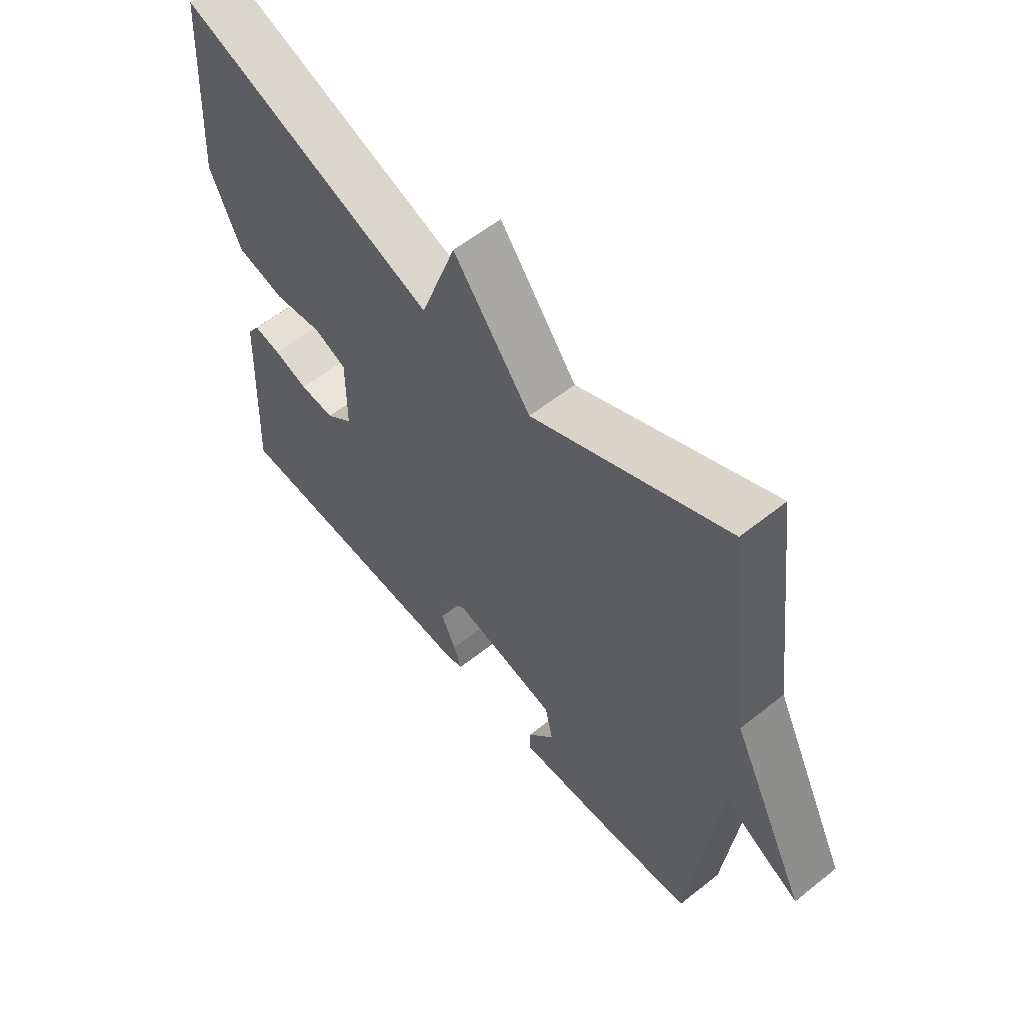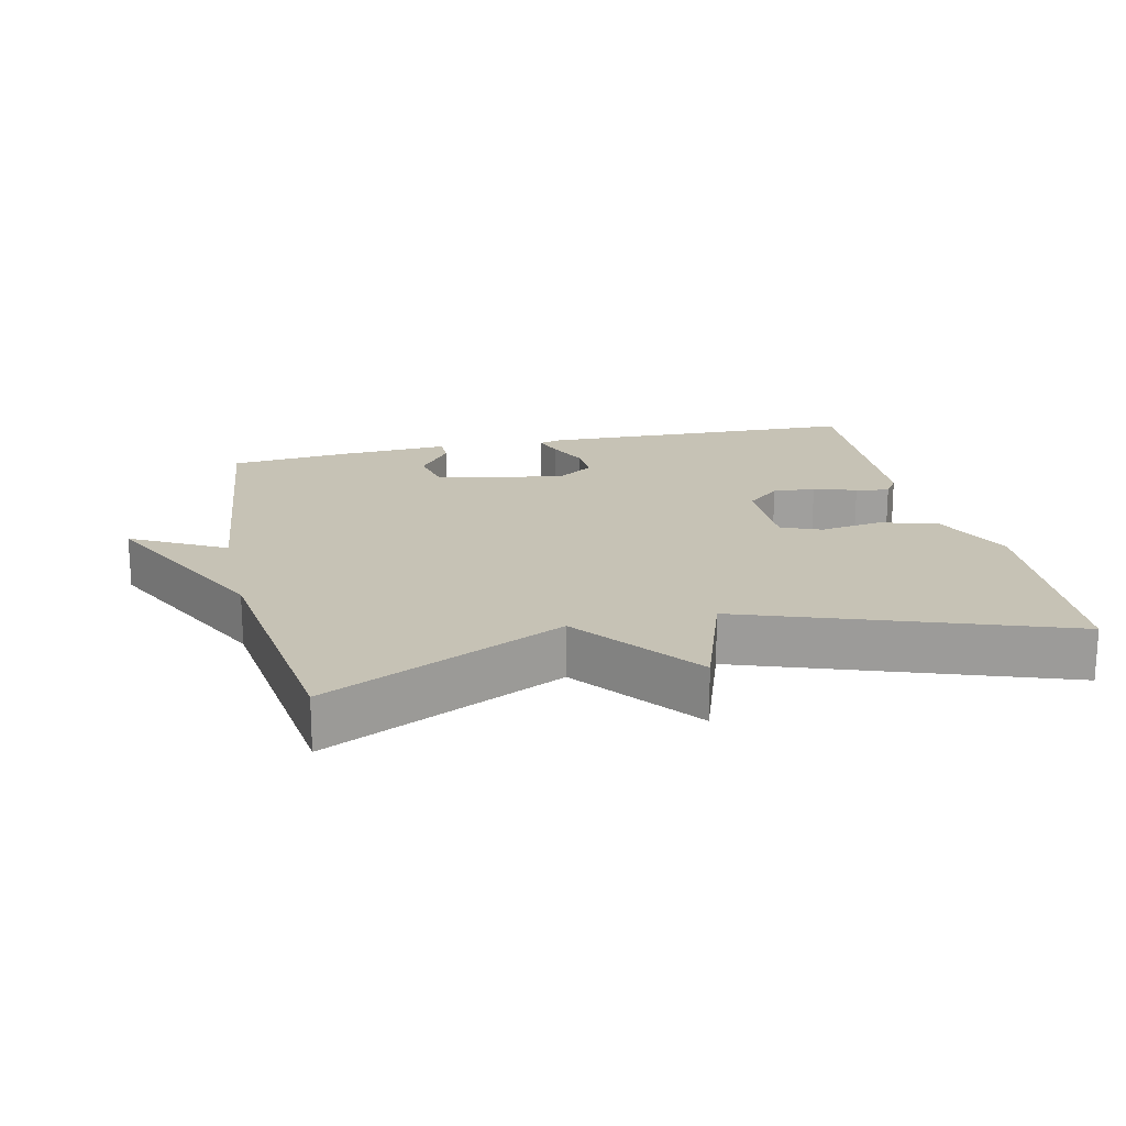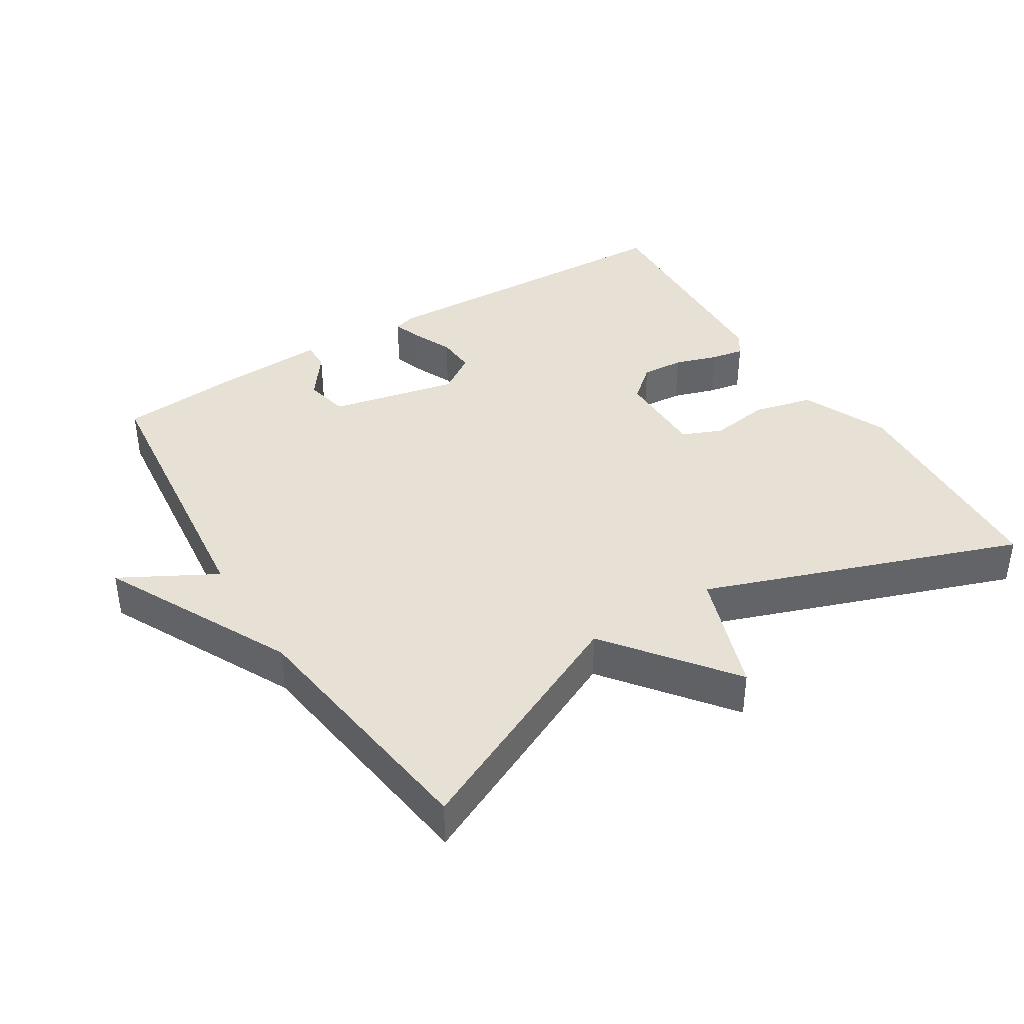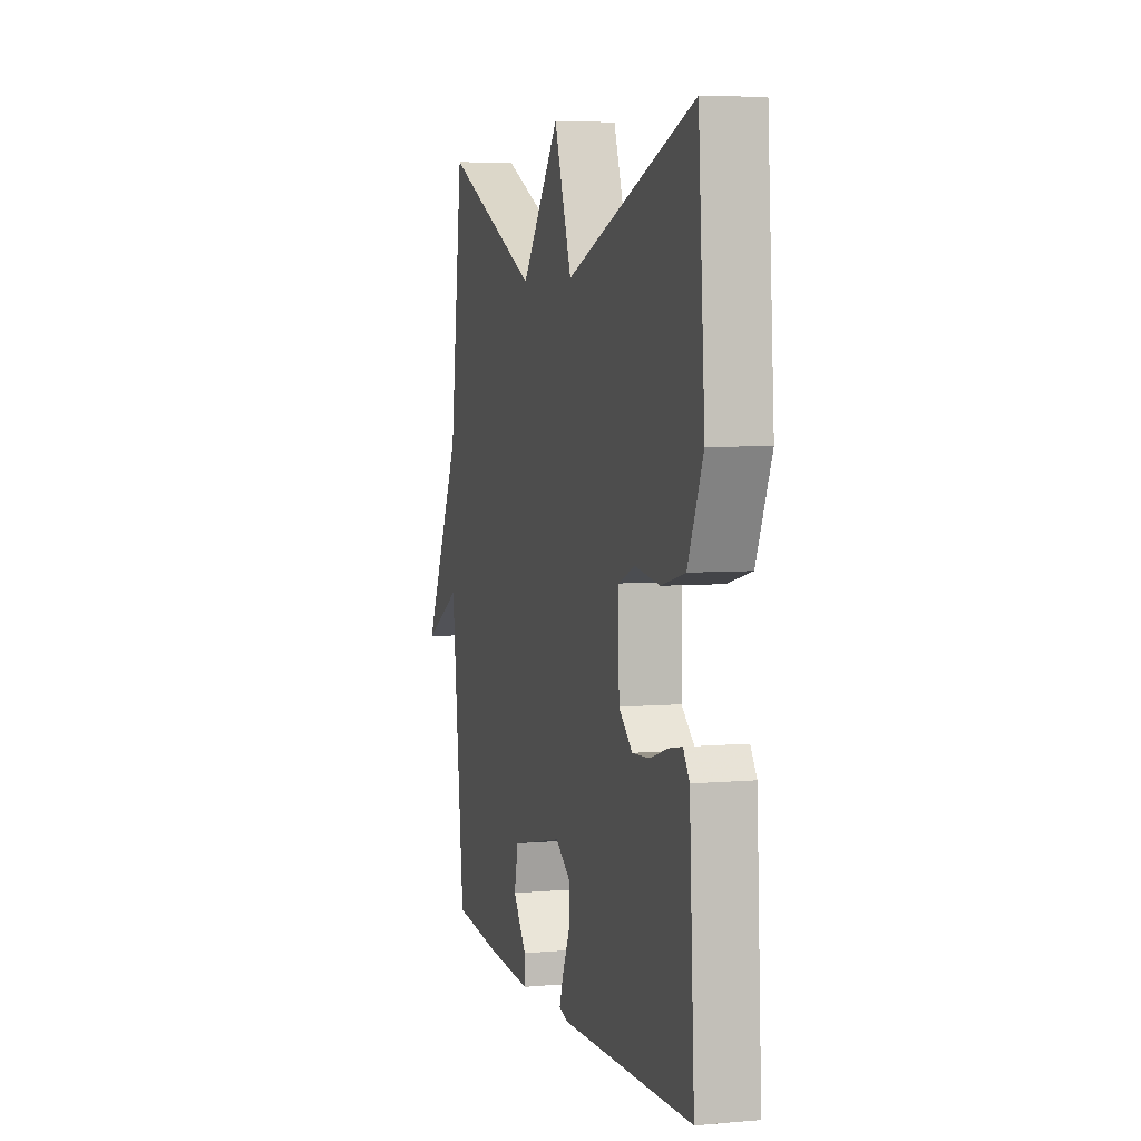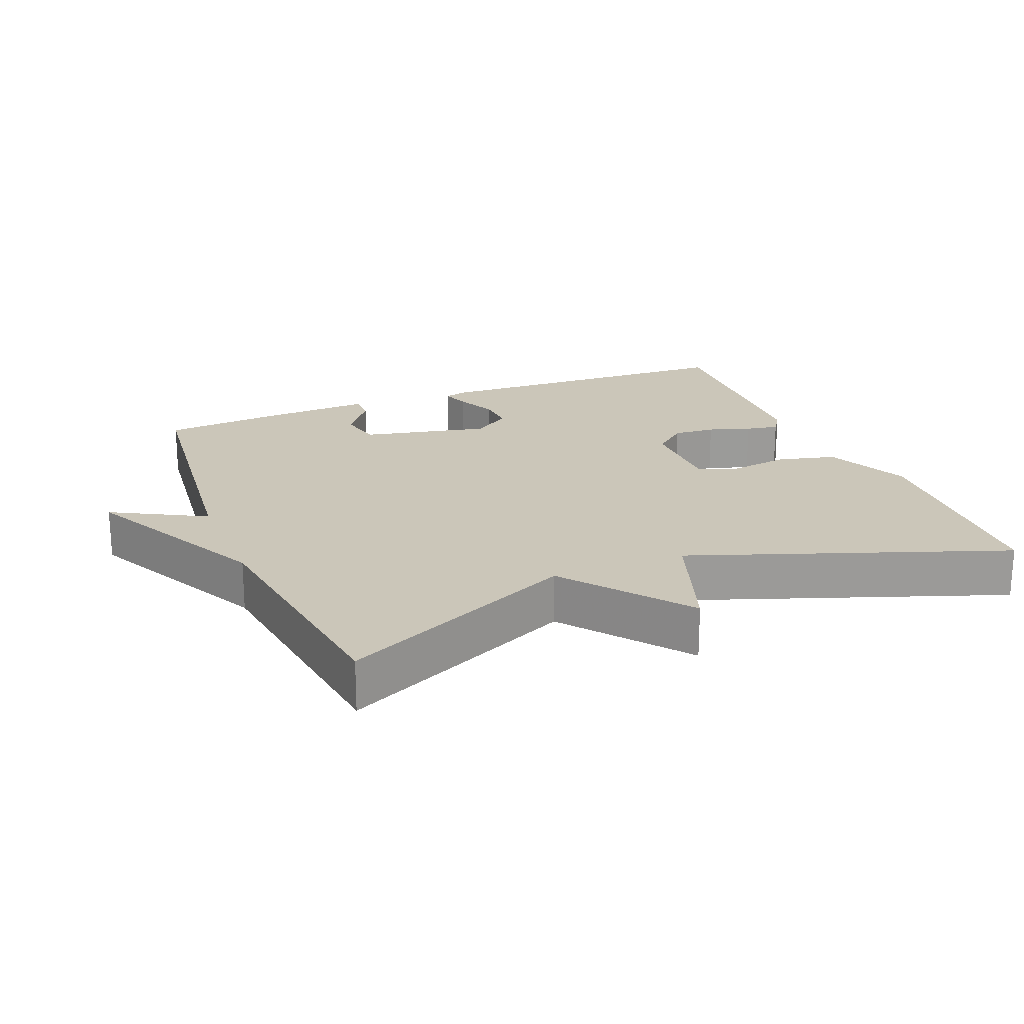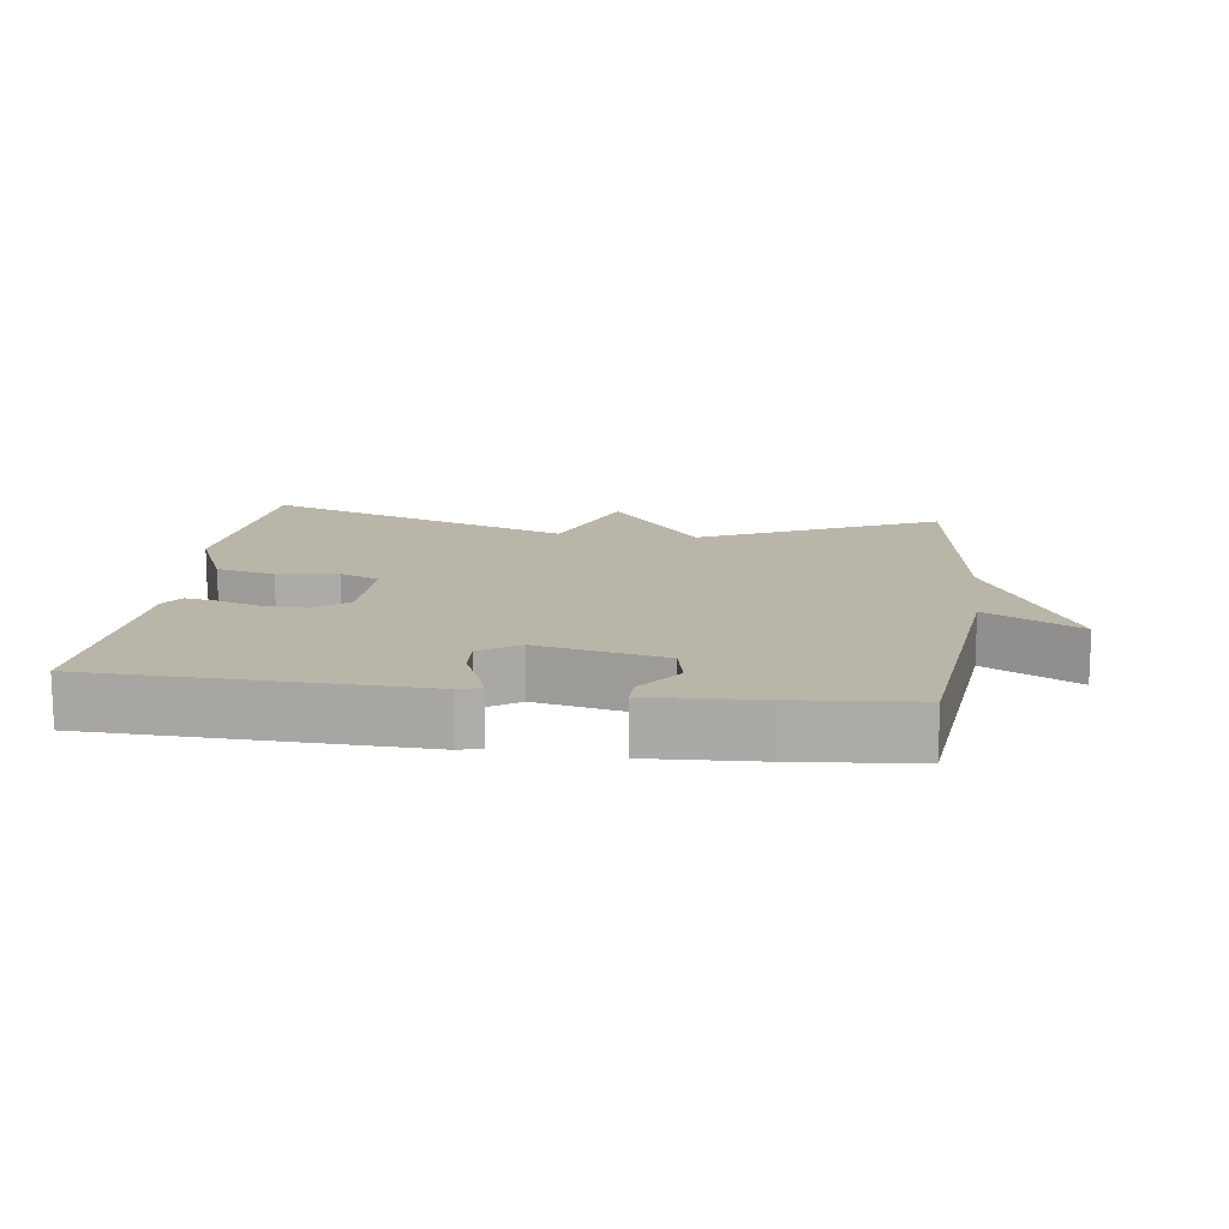
<metadata>
{"format":"obj","ext":"obj","renderer":"f3d","projection":"perspective","resolution":1024,"background":"white","views":[{"elev":58.0,"azim":-129.5,"up":"+Z"},{"elev":18.9,"azim":-13.0,"up":"+Y"},{"elev":39.3,"azim":-32.0,"up":"+Y"},{"elev":5.2,"azim":74.5,"up":"+Z"},{"elev":20.8,"azim":-22.1,"up":"+Y"},{"elev":13.6,"azim":-172.6,"up":"+Y"}]}
</metadata>
<code>
v -0.5 0.07 0.5
v -0.155 0.07 0.337
v -0.018 0.07 0.516
v 0.045 0.07 0.337
v 0.5 0.07 0.5
v 0.523 0.07 0.168
v 0.469 0.07 0.043
v 0.383 0.07 0.022
v 0.296 0.07 0.035
v 0.238 0.07 0.011
v 0.239 0.07 -0.121
v 0.288 0.07 -0.163
v 0.35 0.07 -0.159
v 0.412 0.07 -0.139
v 0.46 0.07 -0.13
v 0.482 0.07 -0.163
v 0.5 0.07 -0.5
v 0.032 0.07 -0.517
v -0.001 0.07 -0.508
v 0.013 0.07 -0.466
v 0.039 0.07 -0.407
v 0.042 0.07 -0.35
v -0.014 0.07 -0.312
v -0.199 0.07 -0.352
v -0.213 0.07 -0.417
v -0.165 0.07 -0.482
v -0.164 0.07 -0.524
v -0.323 0.07 -0.516
v -0.5 0.07 -0.5
v -0.548 0.07 -0.074
v -0.684 0.07 -0.149
v -0.548 0.07 0.126
v -0.5 0 0.5
v -0.155 0 0.337
v -0.018 0 0.516
v 0.045 0 0.337
v 0.5 0 0.5
v 0.523 0 0.168
v 0.469 0 0.043
v 0.383 0 0.022
v 0.296 0 0.035
v 0.238 0 0.011
v 0.239 0 -0.121
v 0.288 0 -0.163
v 0.35 0 -0.159
v 0.412 0 -0.139
v 0.46 0 -0.13
v 0.482 0 -0.163
v 0.5 0 -0.5
v 0.032 0 -0.517
v -0.001 0 -0.508
v 0.013 0 -0.466
v 0.039 0 -0.407
v 0.042 0 -0.35
v -0.014 0 -0.312
v -0.199 0 -0.352
v -0.213 0 -0.417
v -0.165 0 -0.482
v -0.164 0 -0.524
v -0.323 0 -0.516
v -0.5 0 -0.5
v -0.548 0 -0.074
v -0.684 0 -0.149
v -0.548 0 0.126
f 30 31 32
f 30 32 1 2
f 28 29 30
f 27 28 30
f 26 27 30
f 25 26 30
f 24 25 30 2
f 2 3 4
f 24 2 4
f 23 24 4
f 22 23 4 5
f 19 20 21
f 18 19 21
f 17 18 21
f 16 17 21
f 15 16 21
f 14 15 21
f 13 14 21
f 12 13 21 22
f 11 12 22
f 10 11 22
f 7 8 9
f 6 7 9
f 5 6 9
f 5 9 10
f 5 10 22
f 64 63 62
f 34 33 64 62
f 62 61 60
f 62 60 59
f 62 59 58
f 62 58 57
f 34 62 57 56
f 36 35 34
f 36 34 56
f 36 56 55
f 37 36 55 54
f 53 52 51
f 53 51 50
f 53 50 49
f 53 49 48
f 53 48 47
f 53 47 46
f 53 46 45
f 54 53 45 44
f 54 44 43
f 54 43 42
f 41 40 39
f 41 39 38
f 41 38 37
f 42 41 37
f 54 42 37
f 1 33 34 2
f 2 34 35 3
f 3 35 36 4
f 4 36 37 5
f 5 37 38 6
f 6 38 39 7
f 7 39 40 8
f 8 40 41 9
f 9 41 42 10
f 10 42 43 11
f 11 43 44 12
f 12 44 45 13
f 13 45 46 14
f 14 46 47 15
f 15 47 48 16
f 16 48 49 17
f 17 49 50 18
f 18 50 51 19
f 19 51 52 20
f 20 52 53 21
f 21 53 54 22
f 22 54 55 23
f 23 55 56 24
f 24 56 57 25
f 25 57 58 26
f 26 58 59 27
f 27 59 60 28
f 28 60 61 29
f 29 61 62 30
f 30 62 63 31
f 31 63 64 32
f 32 64 33 1

</code>
